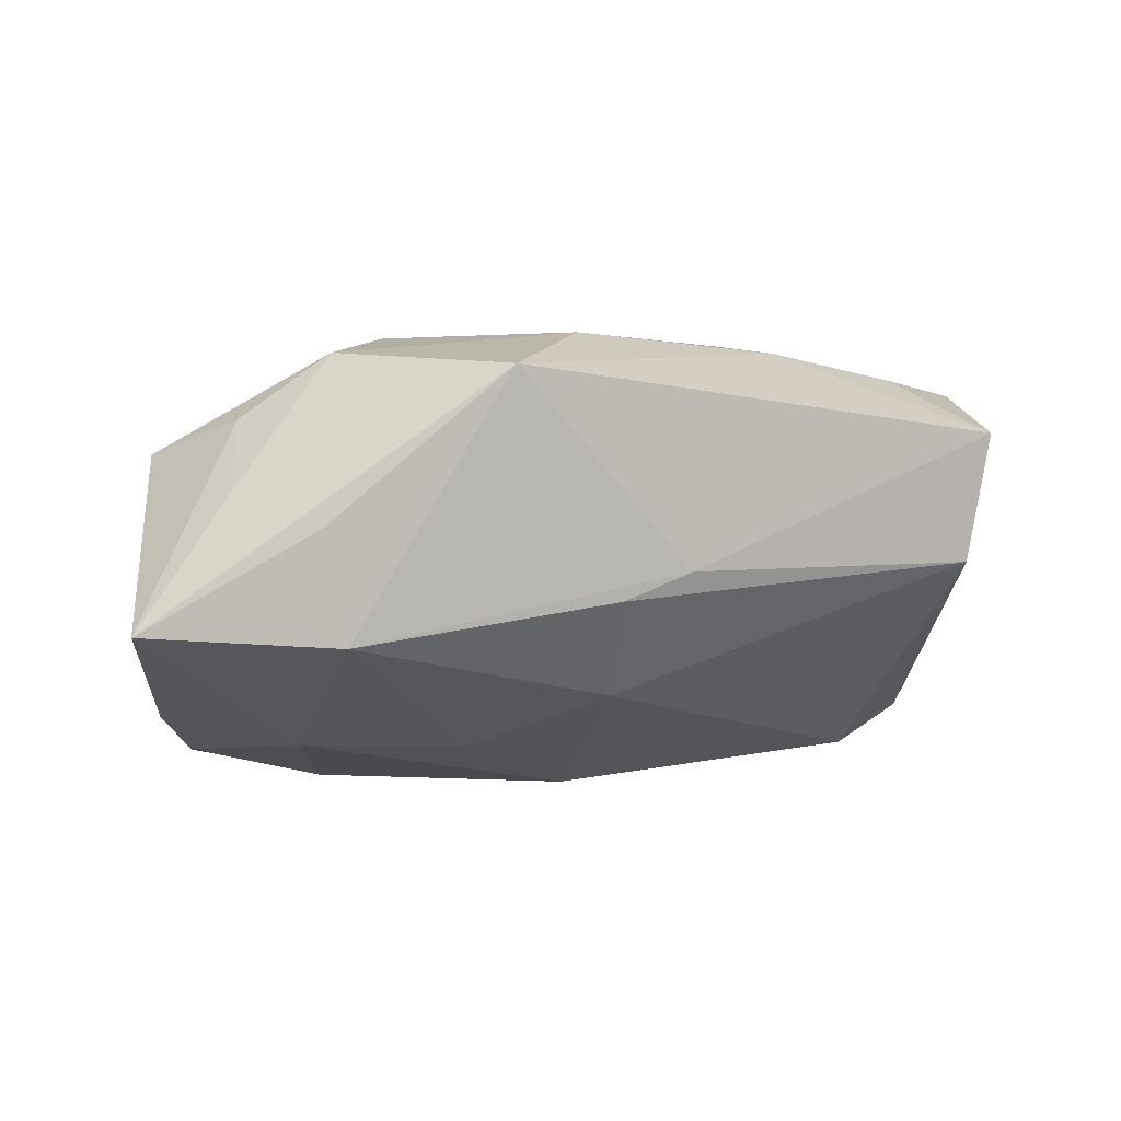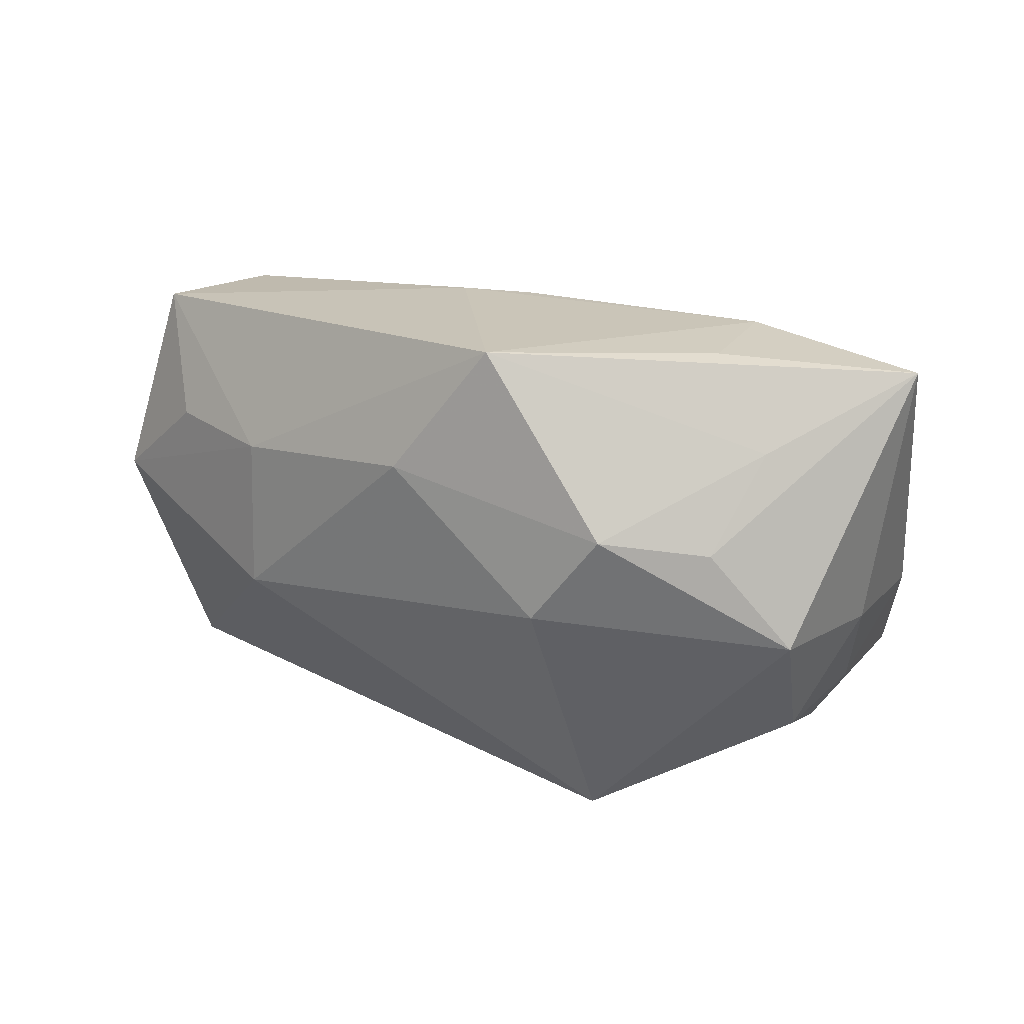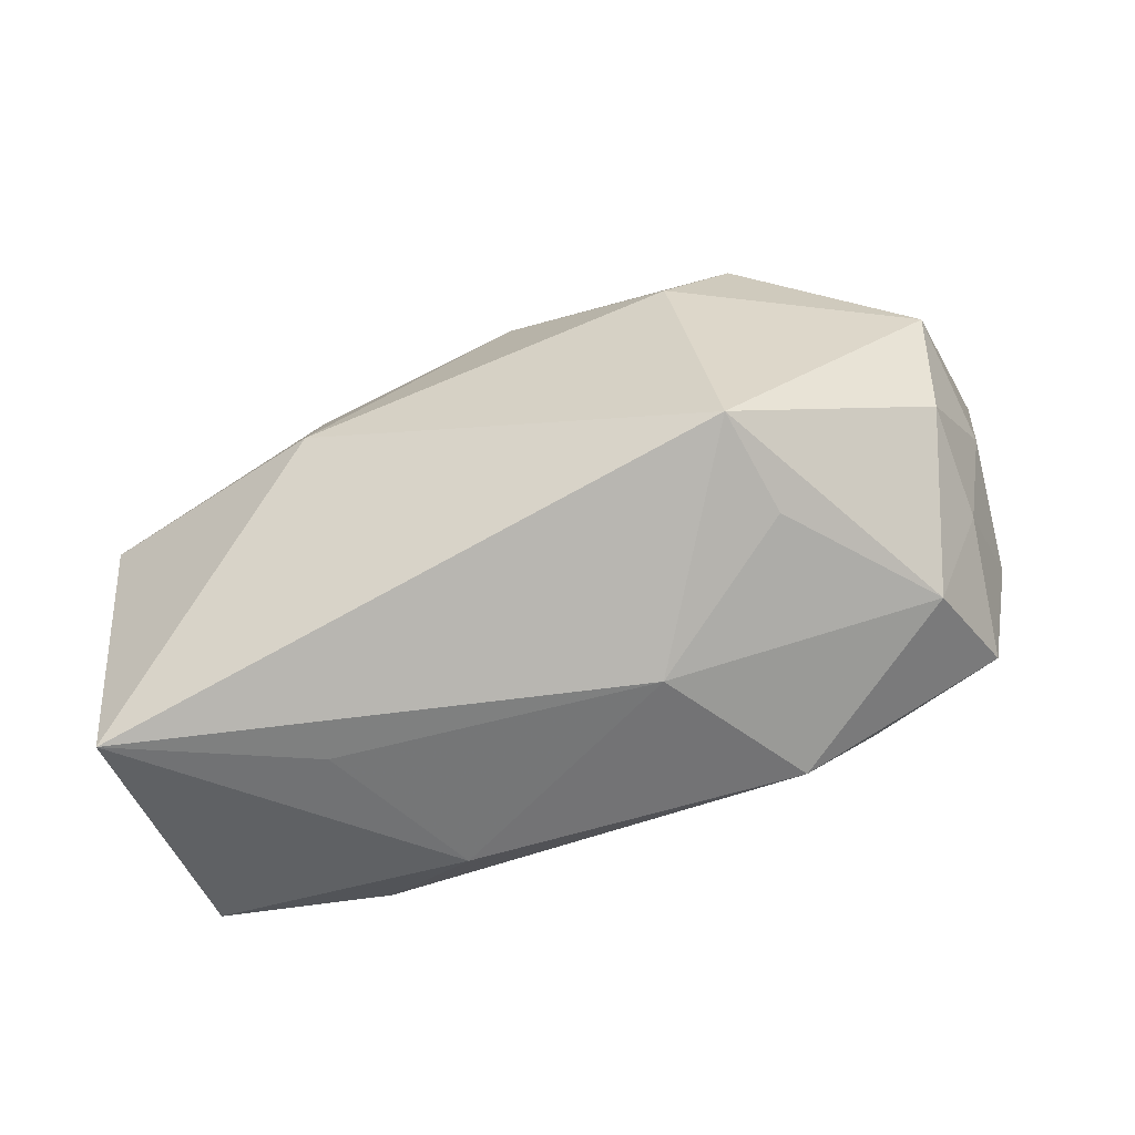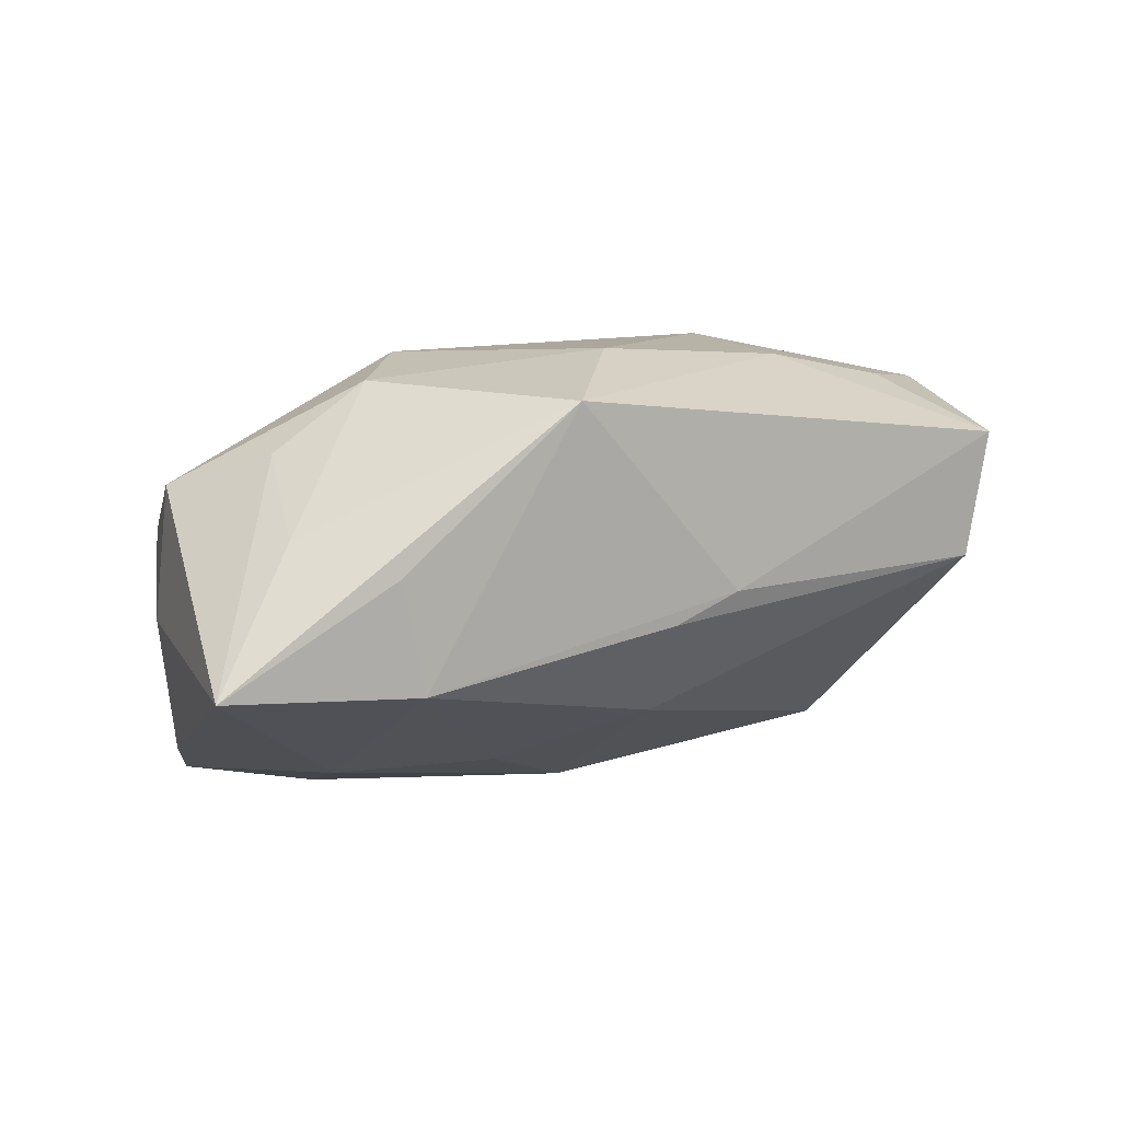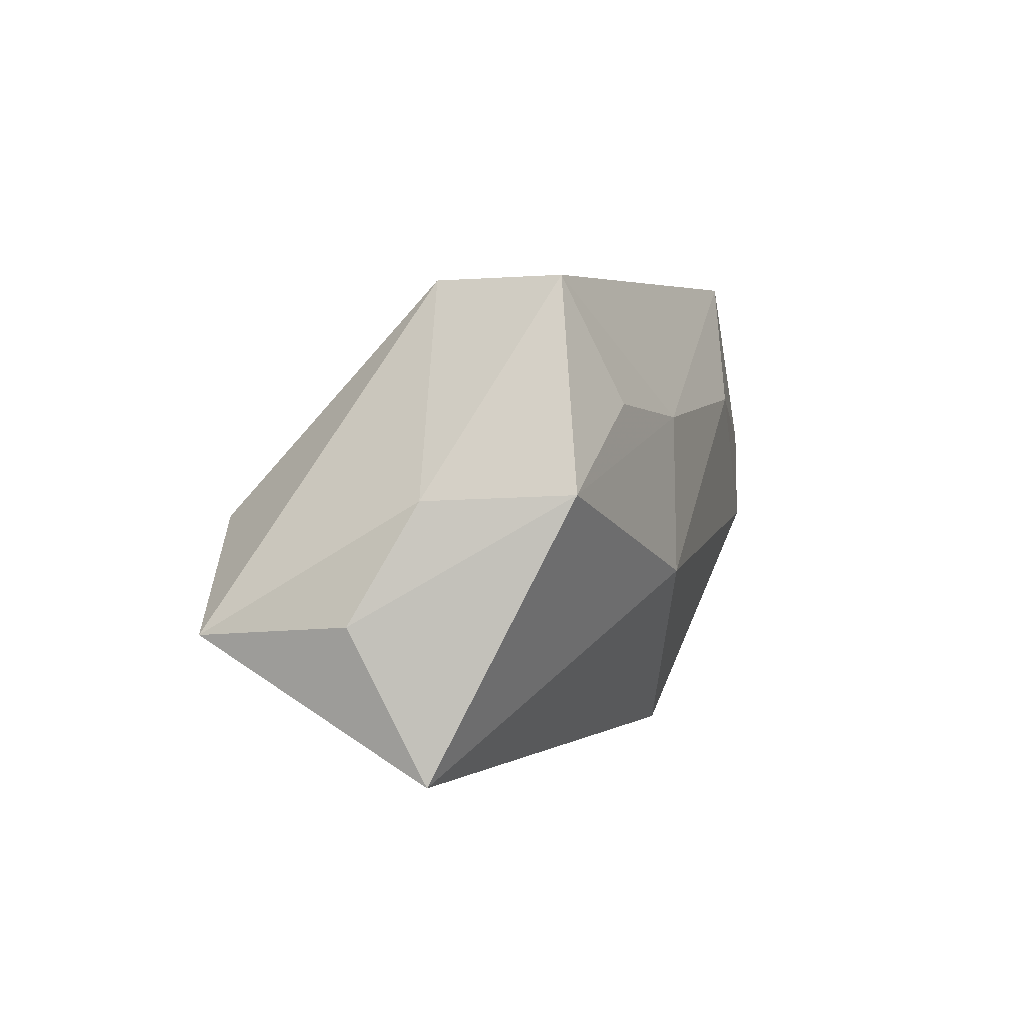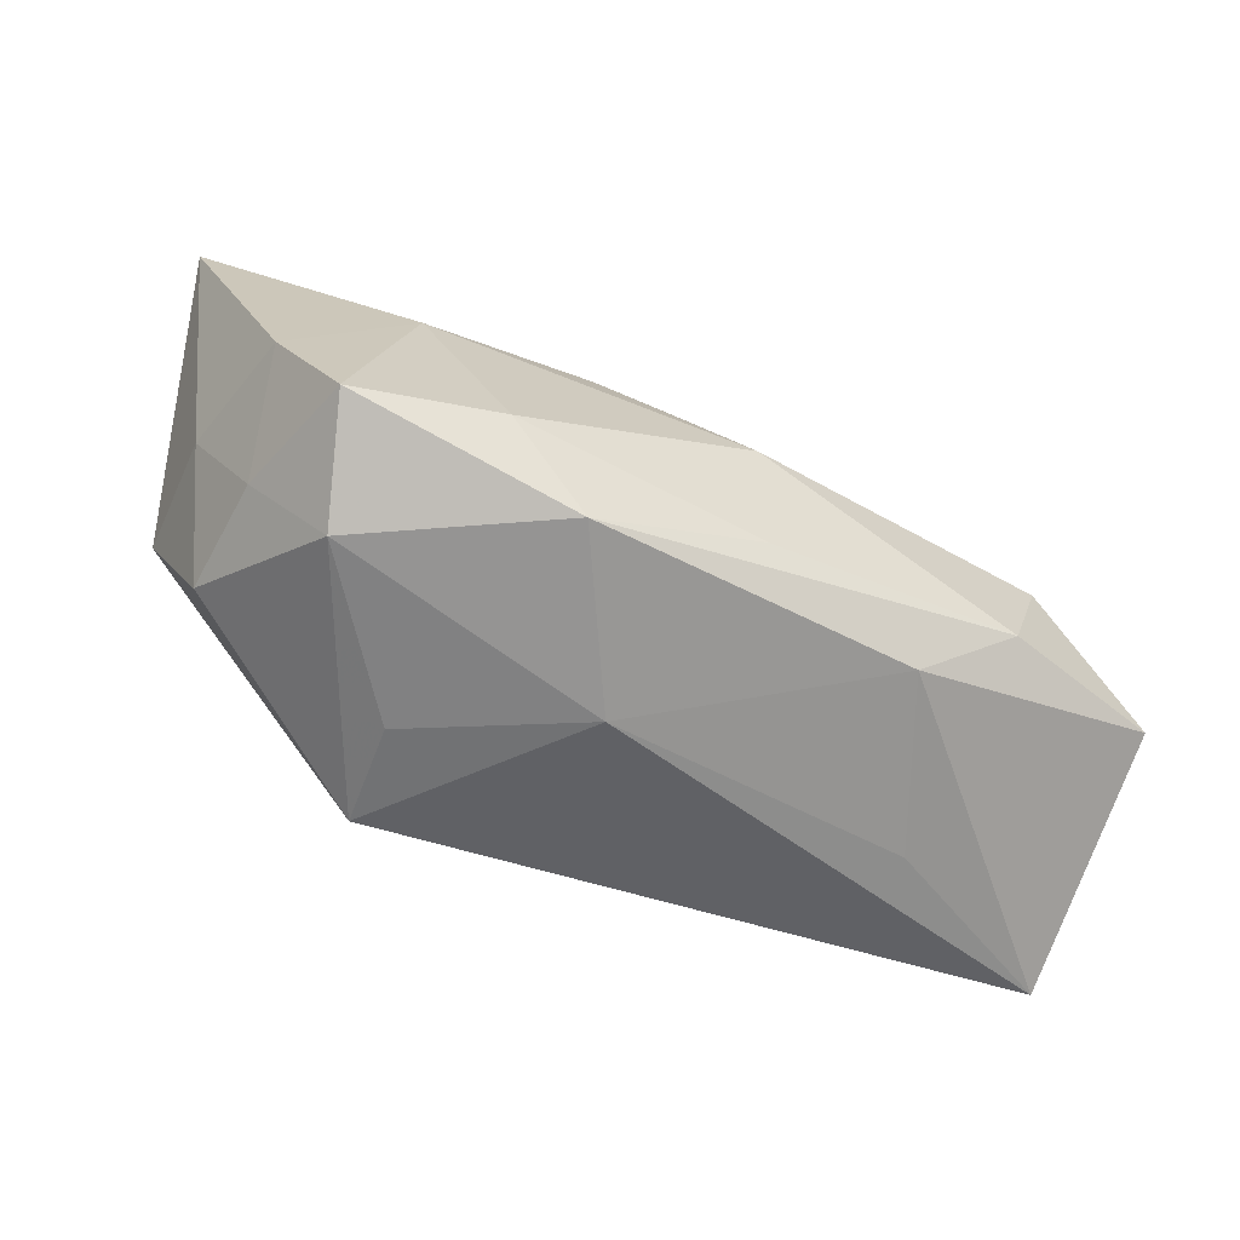
<metadata>
{"format":"obj","ext":"obj","renderer":"f3d","projection":"perspective","resolution":1024,"background":"white","views":[{"elev":6.9,"azim":162.8,"up":"+Z"},{"elev":20.4,"azim":35.4,"up":"+Y"},{"elev":-80.0,"azim":20.0,"up":"+Y"},{"elev":13.3,"azim":150.9,"up":"+Z"},{"elev":0.9,"azim":-76.2,"up":"+Y"},{"elev":-49.9,"azim":150.9,"up":"+Y"}]}
</metadata>
<code>
v -0.01538 -0.0159 -0.01916
v 0.03608 -0.0106 -0.006508
v 0.01487 -0.01798 -0.02123
v -0.04033 -0.02183 0.002446
v 0.0001309 -0.001043 -0.02204
v 0.0184 -0.02232 0.01113
v 0.032 0.007226 0.01381
v 0.03596 -0.01171 0.003998
v 0.01993 -0.02163 0.00156
v 0.02761 0.02314 0.005886
v -0.03835 0.002405 0.01469
v 0.0118 0.008042 -0.016
v -0.02838 0.0003691 -0.01958
v -0.01713 -0.004665 0.01952
v -0.04179 -0.008536 -0.004067
v 0.02394 0.008457 0.01956
v 0.01756 0.0001309 0.02058
v -0.01694 0.00941 0.0192
v 0.03958 -0.001901 -0.001714
v 0.03802 -0.00239 -0.01384
v -0.02264 -0.0209 -0.005388
v 0.00155 0.01808 -0.0102
v 0.03399 0.01551 0.008095
v 0.02586 0.02363 -0.004044
v 0.03844 -0.001294 0.01031
v -0.0281 0.01023 0.01666
v 0.00621 -0.02288 -0.008258
v -0.03118 0.02098 0.0007461
v 0.01153 0.02363 0.01897
v 0.02696 0.006553 -0.01528
v -0.02397 -0.009453 -0.02163
v 0.002201 0.02357 -0.001148
v -0.04008 0.001885 0.001719
v 0.02175 -0.0109 -0.02204
v 0.03408 -0.01169 -0.0189
v 0.04301 0.02191 -0.002585
v -0.000392 -0.01221 -0.02186
v -0.004019 0.02363 0.001185
v 0.002608 0.01181 0.02128
v 0.03064 -0.01811 -0.01061
v -0.03334 0.02099 0.01227
v -0.03919 -0.009605 -0.01816
f 4 11 15
f 42 4 15
f 23 36 29
f 29 16 23
f 5 22 12
f 24 12 22
f 14 4 6
f 11 4 14
f 6 17 14
f 7 23 16
f 36 23 7
f 39 16 29
f 39 17 16
f 39 14 17
f 30 24 36
f 12 24 30
f 5 12 30
f 29 36 10
f 10 24 29
f 36 24 10
f 29 24 38
f 38 41 29
f 41 38 28
f 15 11 33
f 11 41 33
f 41 28 33
f 33 42 15
f 33 28 42
f 42 31 1
f 4 42 1
f 1 21 4
f 37 31 5
f 36 19 20
f 20 30 36
f 35 30 20
f 2 19 8
f 35 20 2
f 2 20 19
f 6 8 25
f 25 17 6
f 36 7 25
f 16 17 25
f 25 7 16
f 25 19 36
f 8 19 25
f 29 41 18
f 18 39 29
f 11 14 18
f 14 39 18
f 13 28 22
f 13 22 5
f 42 28 13
f 5 31 13
f 13 31 42
f 32 38 24
f 32 28 38
f 32 24 22
f 22 28 32
f 21 1 27
f 4 21 27
f 6 4 27
f 6 27 9
f 34 37 5
f 5 30 34
f 34 30 35
f 3 1 31
f 31 37 3
f 3 27 1
f 37 34 3
f 3 34 35
f 26 41 11
f 11 18 26
f 26 18 41
f 40 9 27
f 27 3 40
f 40 3 35
f 6 9 40
f 40 2 8
f 35 2 40
f 40 8 6

</code>
